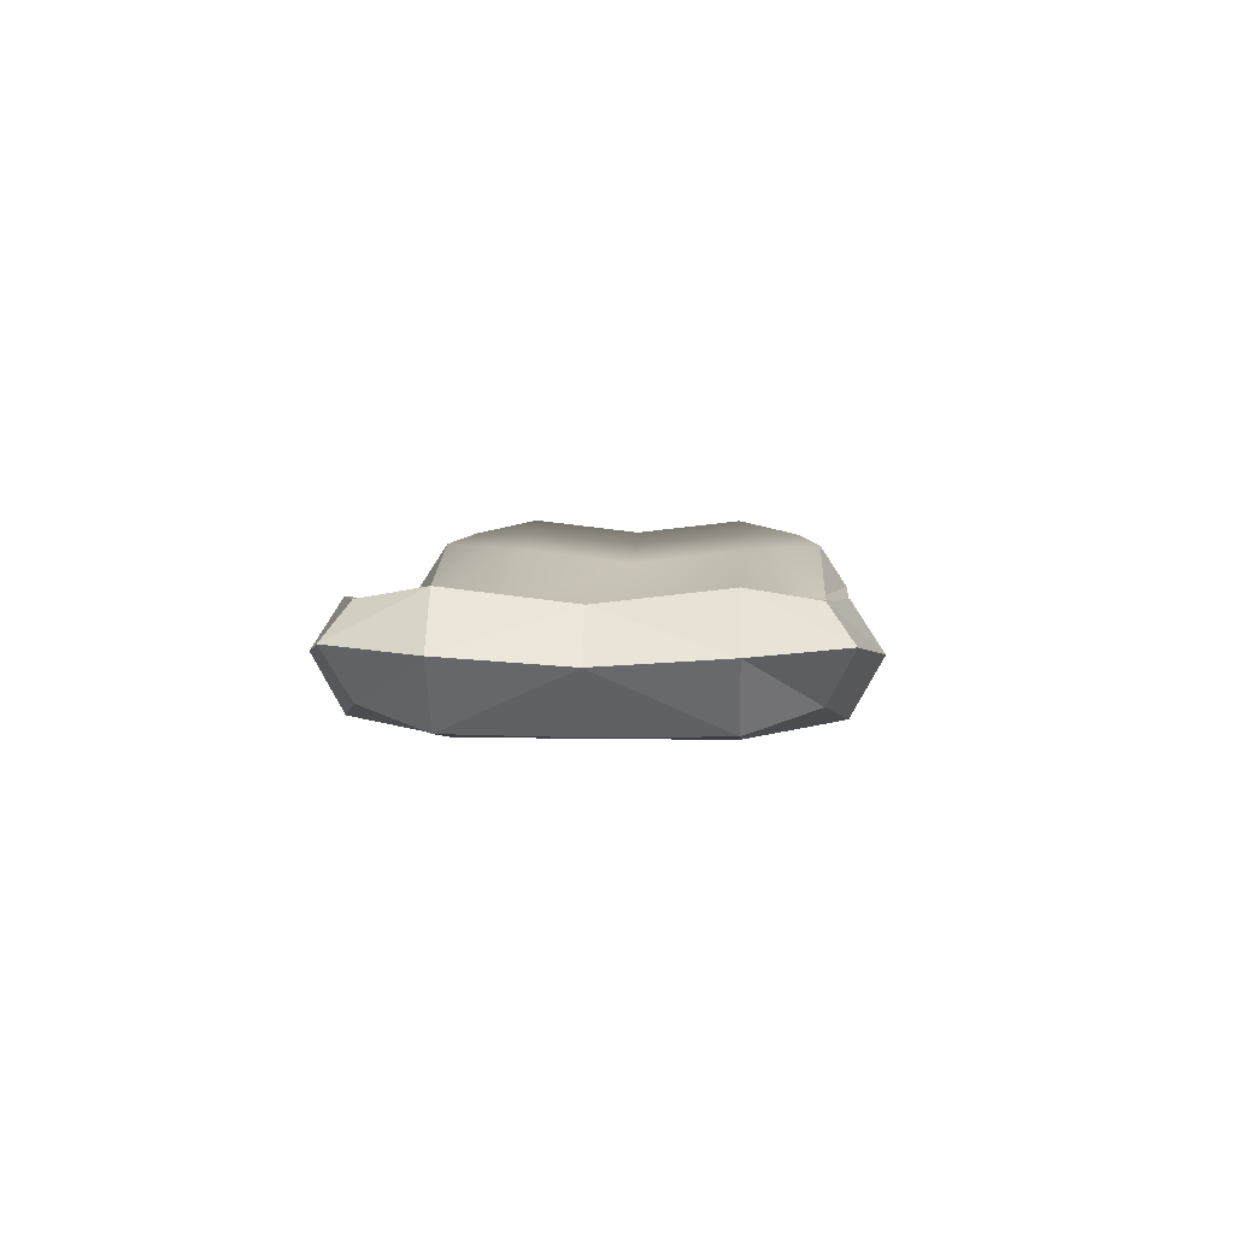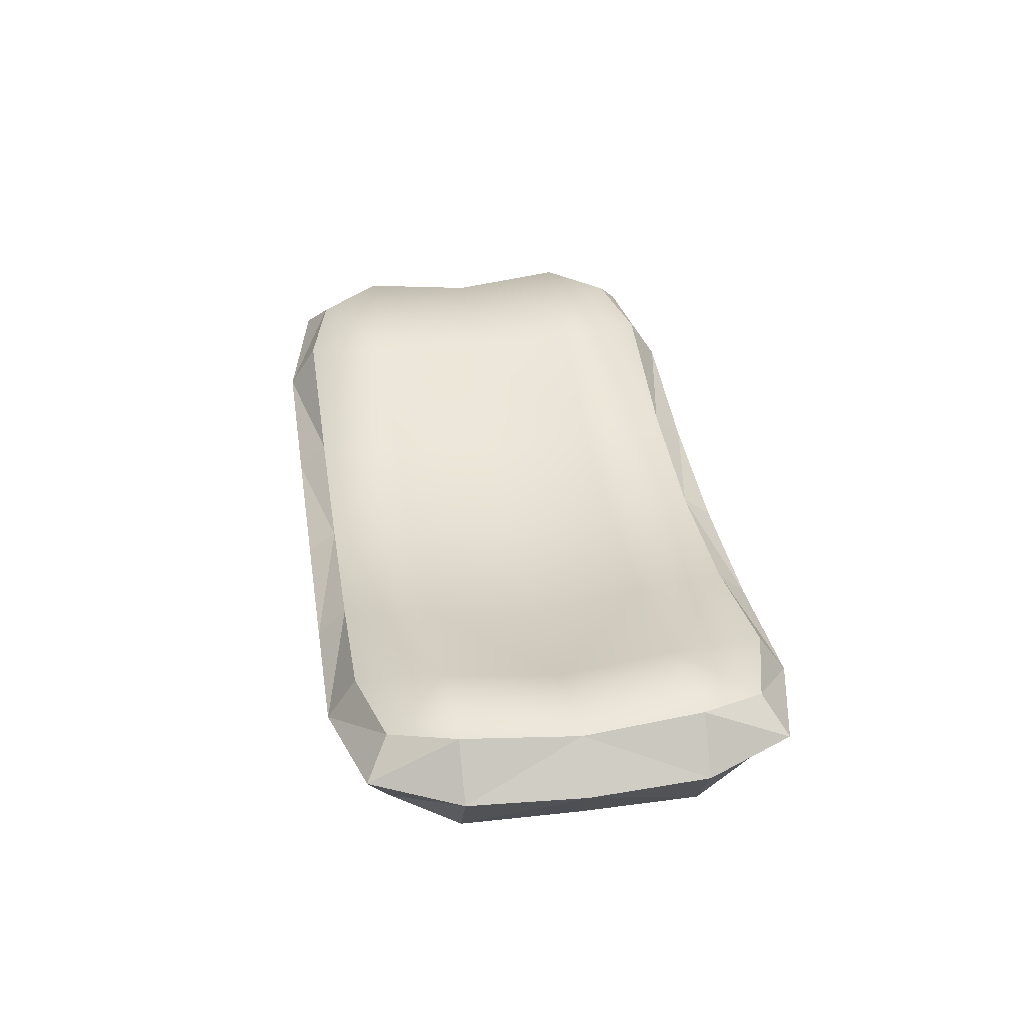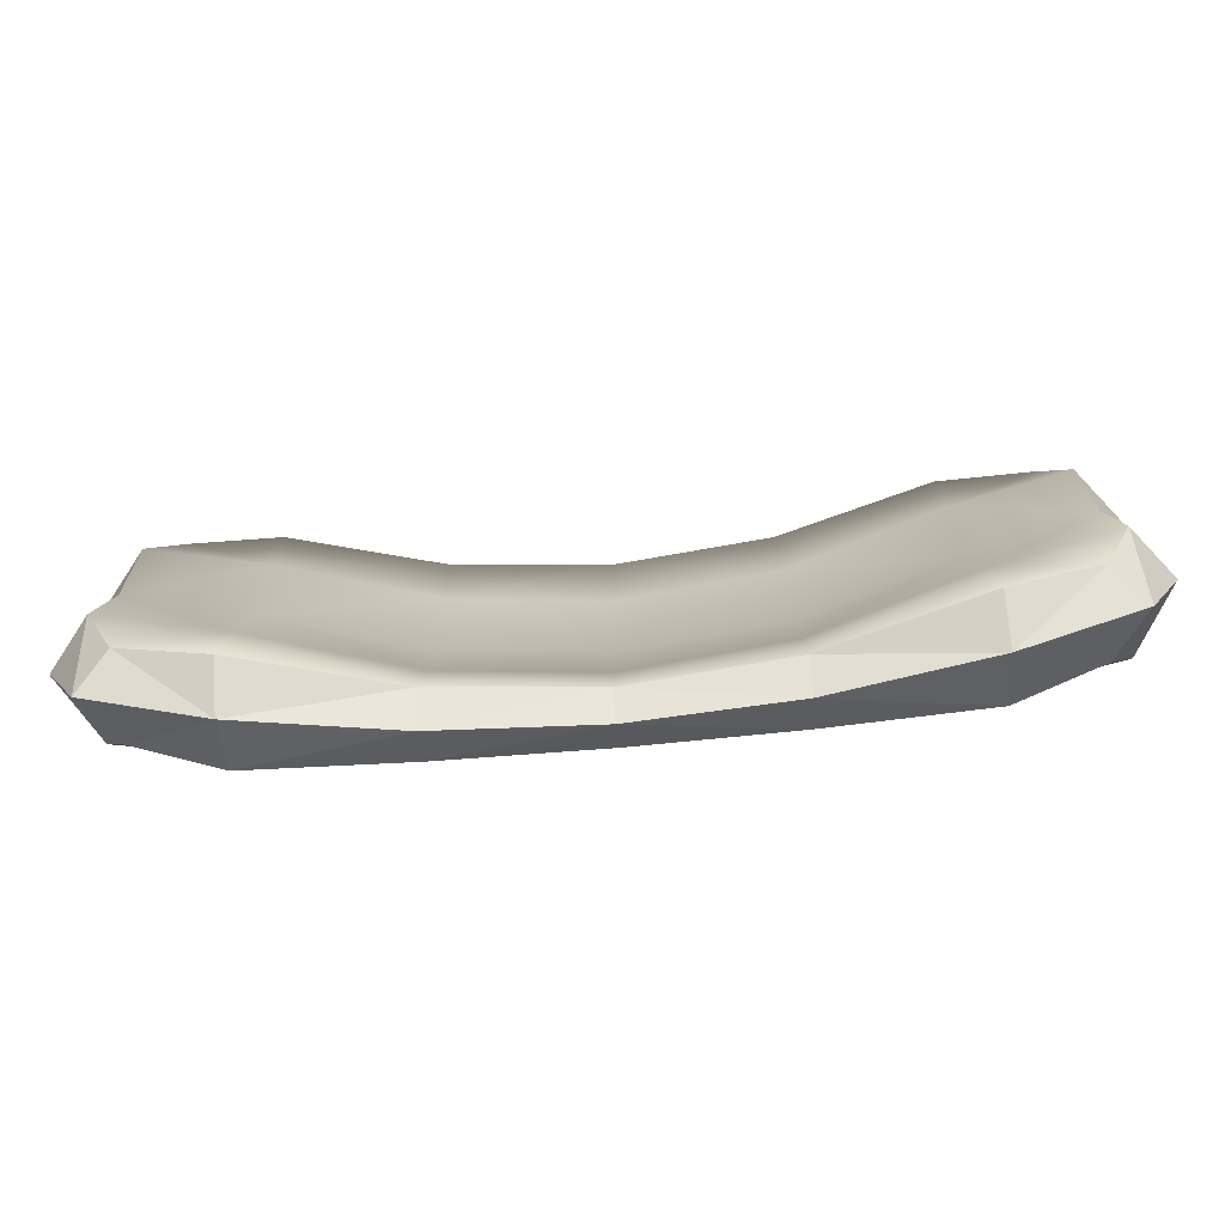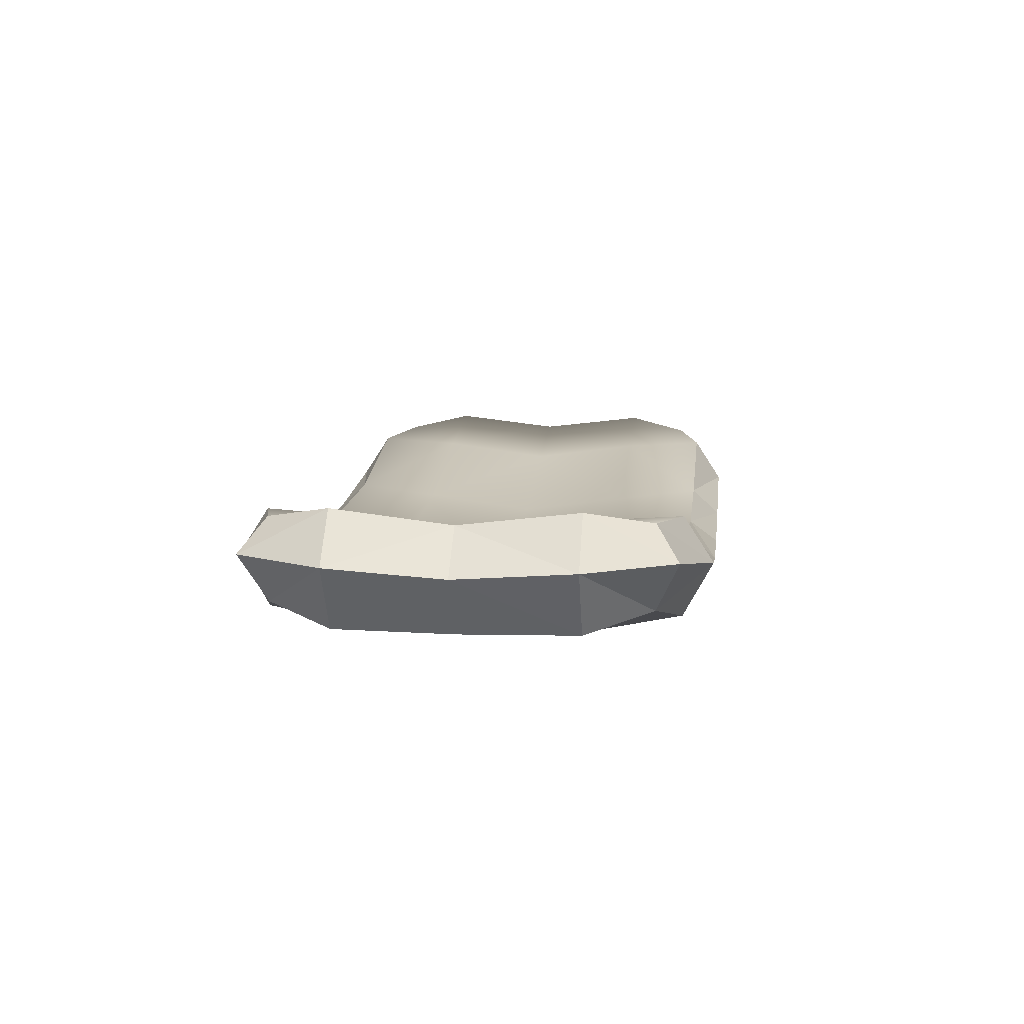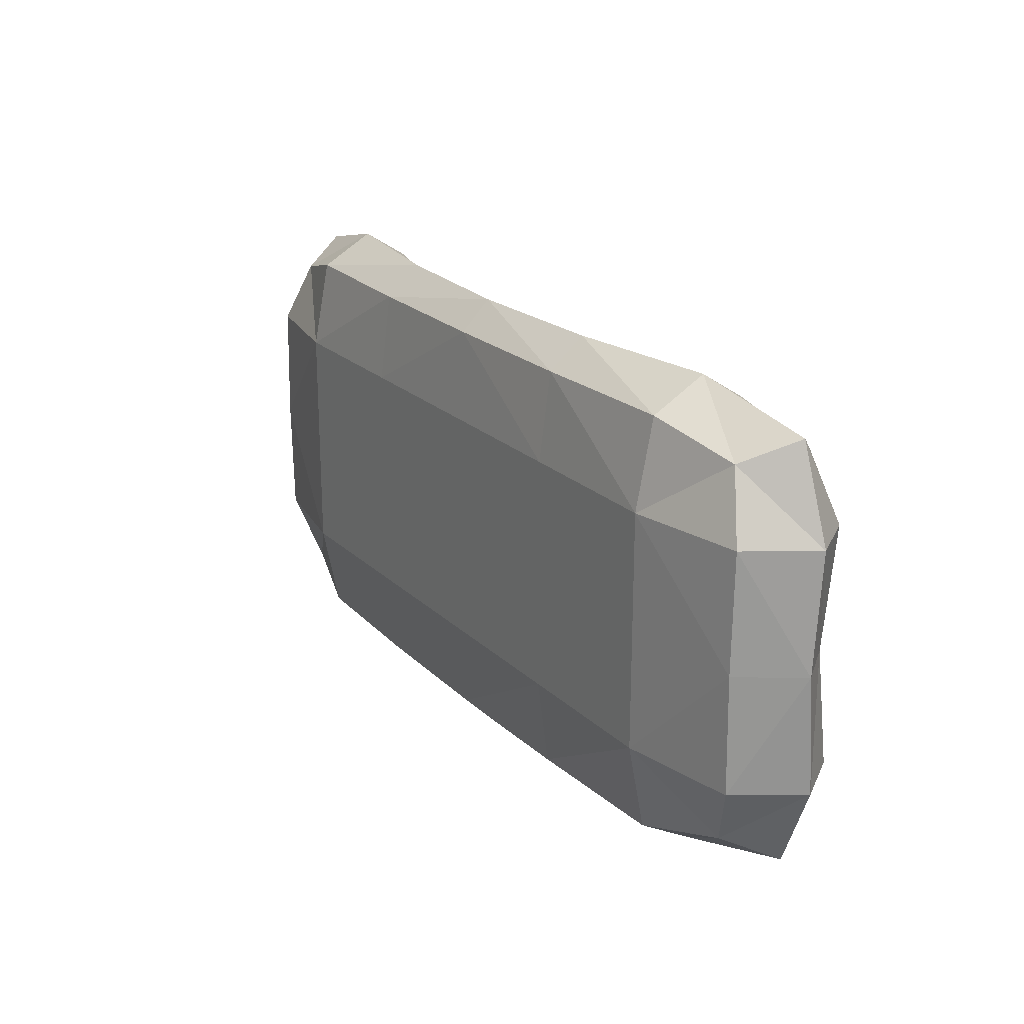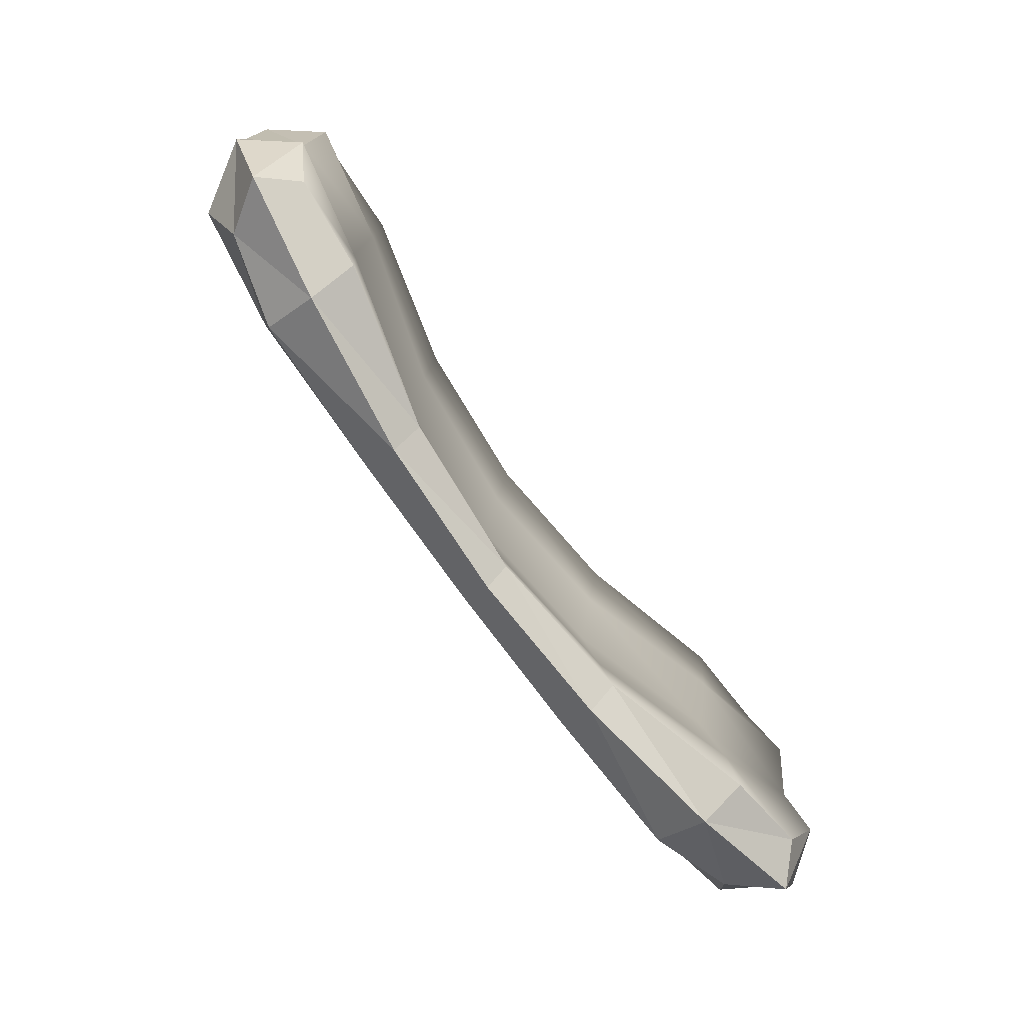
<metadata>
{"format":"obj","ext":"obj","renderer":"f3d","projection":"perspective","resolution":1024,"background":"white","views":[{"elev":5.9,"azim":93.2,"up":"+Y"},{"elev":36.8,"azim":-98.9,"up":"+Y"},{"elev":-75.1,"azim":-175.0,"up":"+Z"},{"elev":8.8,"azim":97.0,"up":"+Y"},{"elev":21.5,"azim":57.9,"up":"+Z"},{"elev":-76.6,"azim":126.0,"up":"+Z"}]}
</metadata>
<code>
v 30 4.5 -7.5
v 30 4.5 7.5
v -30 4.5 7.5
v -30 4.5 -7.5
v 20 3.5 15
v -9e-06 1.5 15
v -20 3.5 15
v 20 3.5 -15
v 7e-06 1.5 -15
v -20 3.5 -15
v 20 -1 -7.5
v 3e-06 -1 -7.5
v -20 -1 -7.5
v 20 -1 7.5
v -1e-06 -1 7.5
v -20 -1 7.5
v -20 6 -7.5
v 3e-06 2 -7.5
v 20 6 -7.5
v -20 6 7.5
v -9e-06 2 7.5
v 20 6 7.5
v 27.5 4.75 -13.12
v 27.5 4.75 13.13
v -27.5 4.75 13.12
v -27.5 4.75 -13.13
v 27.5 0.375 -7.5
v 27.5 0.375 7.5
v -27.5 0.375 7.5
v -27.5 0.375 -7.5
v 27.5 7.625 -7.5
v 27.5 7.625 7.5
v -27.5 7.625 7.5
v -27.5 7.625 -7.5
v 30 4 4e-06
v -30 4 -4e-06
v 20 0.125 -13.12
v 5e-06 -0.375 -13.13
v -20 0.125 -13.13
v 20 0.125 13.13
v -4e-06 -0.375 13.12
v -20 0.125 13.12
v 20 6.375 -13.12
v 7e-06 2.875 -13.12
v -20 6.375 -13.12
v 20 6.375 13.13
v -1.2e-05 2.875 13.13
v -20 6.375 13.12
v 20 -1 -1e-06
v 1e-06 -1 -2e-06
v -20 -1 -4e-06
v 20 5 6e-06
v -3e-06 1 2e-06
v -20 5 -1e-06
v 10 2 15
v -10 2 15
v 10 2 -15
v -10 2 -15
v 10 -1 -7.5
v -10 -1 -7.5
v 10 -1 7.5
v -10 -1 7.5
v -10 3 -7.5
v 10 3 -7.5
v -10 3 7.5
v 10 3 7.5
v 25.56 1.556 -11.67
v 25.56 1.556 11.67
v -25.56 1.556 11.67
v -25.56 1.556 -11.67
v 25.56 6.778 -11.67
v 25.56 6.778 11.67
v -25.56 6.778 11.67
v -25.56 6.778 -11.67
v 27.5 0.25 1e-06
v -27.5 0.25 -4e-06
v 27.5 6.75 6e-06
v -27.5 6.75 -3e-06
v 10 -0.25 -13.13
v -10 -0.25 -13.13
v 10 -0.25 13.12
v -10 -0.25 13.12
v 10 3.75 -13.12
v -10 3.75 -13.12
v 10 3.75 13.13
v -10 3.75 13.12
v 10 -1 -2e-06
v -10 -1 -3e-06
v 10 2 4e-06
v -10 2 1e-06
f 16 51 62
f 51 88 62
f 16 29 76
f 16 76 51
f 16 42 69
f 16 69 29
f 16 62 82
f 16 82 42
f 15 50 61
f 50 87 61
f 15 62 88
f 15 88 50
f 15 41 62
f 41 82 62
f 15 61 41
f 61 81 41
f 14 49 75
f 14 75 28
f 14 61 49
f 61 87 49
f 14 40 81
f 14 81 61
f 14 28 68
f 14 68 40
f 13 39 80
f 13 80 60
f 13 30 70
f 13 70 39
f 13 51 76
f 13 76 30
f 13 60 88
f 13 88 51
f 12 38 59
f 38 79 59
f 12 60 38
f 60 80 38
f 12 50 60
f 50 88 60
f 12 59 87
f 12 87 50
f 11 49 87
f 11 87 59
f 11 27 75
f 11 75 49
f 11 37 67
f 11 67 27
f 11 59 79
f 11 79 37
f 10 45 84
f 10 84 58
f 10 26 74
f 10 74 45
f 10 39 70
f 10 70 26
f 10 58 39
f 58 80 39
f 9 44 57
f 44 83 57
f 9 58 44
f 58 84 44
f 9 38 80
f 9 80 58
f 9 57 79
f 9 79 38
f 8 43 71
f 8 71 23
f 8 57 83
f 8 83 43
f 8 37 57
f 37 79 57
f 8 23 67
f 8 67 37
f 7 42 56
f 42 82 56
f 7 25 69
f 7 69 42
f 7 48 73
f 7 73 25
f 7 56 86
f 7 86 48
f 6 41 81
f 6 81 55
f 6 56 82
f 6 82 41
f 6 47 56
f 47 86 56
f 6 55 47
f 55 85 47
f 5 40 68
f 5 68 24
f 5 55 40
f 55 81 40
f 5 46 85
f 5 85 55
f 5 24 72
f 5 72 46
f 4 30 36
f 30 76 36
f 4 26 70
f 4 70 30
f 4 34 26
f 34 74 26
f 4 36 78
f 4 78 34
f 3 29 69
f 3 69 25
f 3 36 29
f 36 76 29
f 3 33 78
f 3 78 36
f 3 25 33
f 25 73 33
f 2 28 35
f 28 75 35
f 2 24 68
f 2 68 28
f 2 32 24
f 32 72 24
f 2 35 77
f 2 77 32
f 1 31 77
f 1 77 35
f 1 23 31
f 23 71 31
f 1 27 67
f 1 67 23
f 1 35 27
f 35 75 27
f 22 52 66
f 52 89 66
f 22 32 77
f 22 77 52
f 22 46 72
f 22 72 32
f 22 66 85
f 22 85 46
f 21 53 90
f 21 90 65
f 21 66 89
f 21 89 53
f 21 47 66
f 47 85 66
f 21 65 47
f 65 86 47
f 20 54 78
f 20 78 33
f 20 65 54
f 65 90 54
f 20 48 86
f 20 86 65
f 20 33 73
f 20 73 48
f 19 43 83
f 19 83 64
f 19 31 71
f 19 71 43
f 19 52 77
f 19 77 31
f 19 64 52
f 64 89 52
f 18 44 63
f 44 84 63
f 18 64 44
f 64 83 44
f 18 53 89
f 18 89 64
f 18 63 90
f 18 90 53
f 17 45 74
f 17 74 34
f 17 63 84
f 17 84 45
f 17 54 63
f 54 90 63
f 17 34 78
f 17 78 54

</code>
